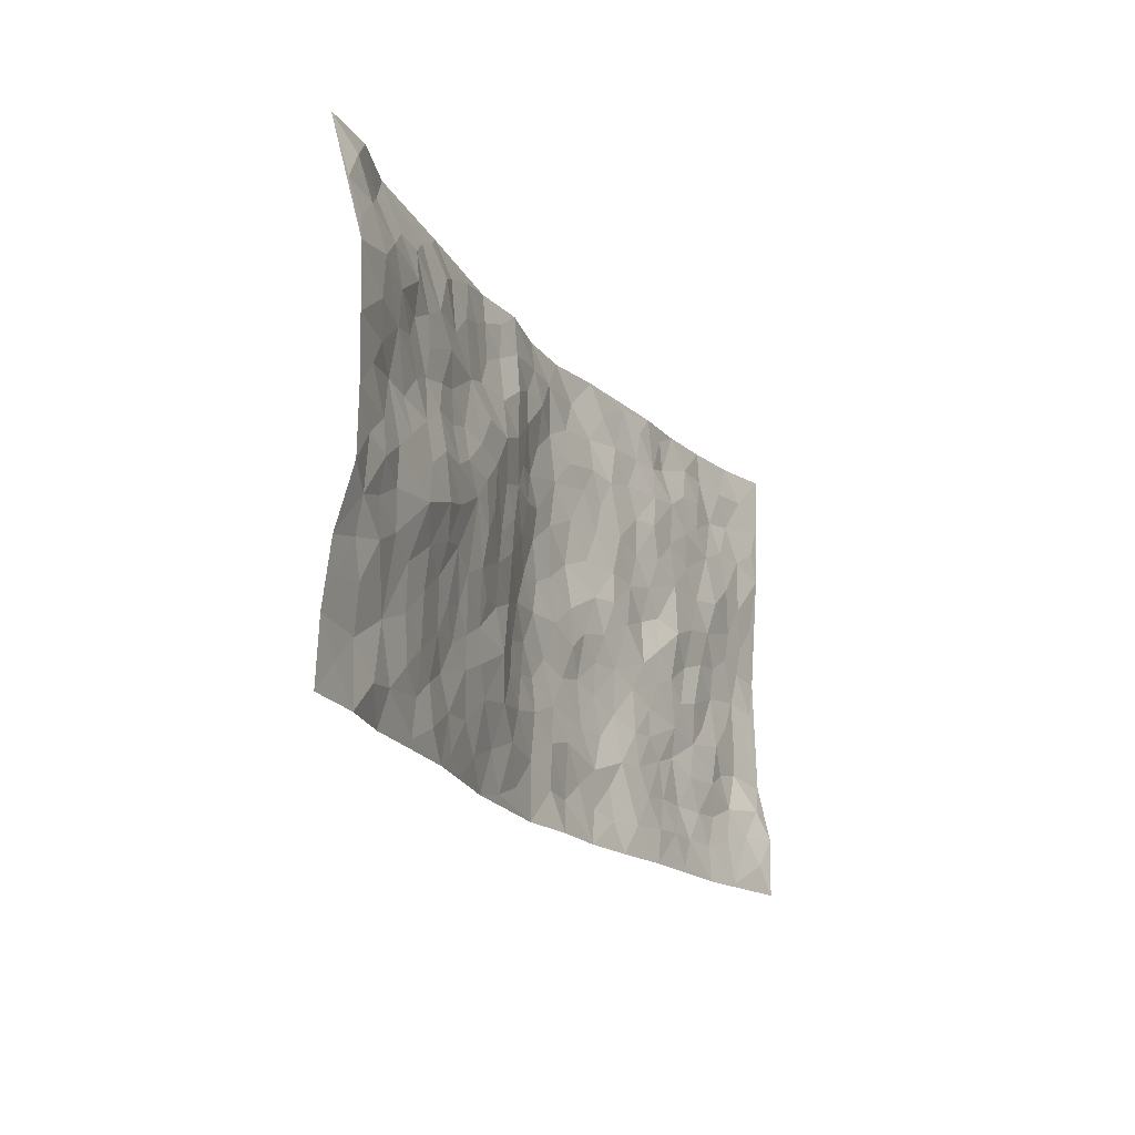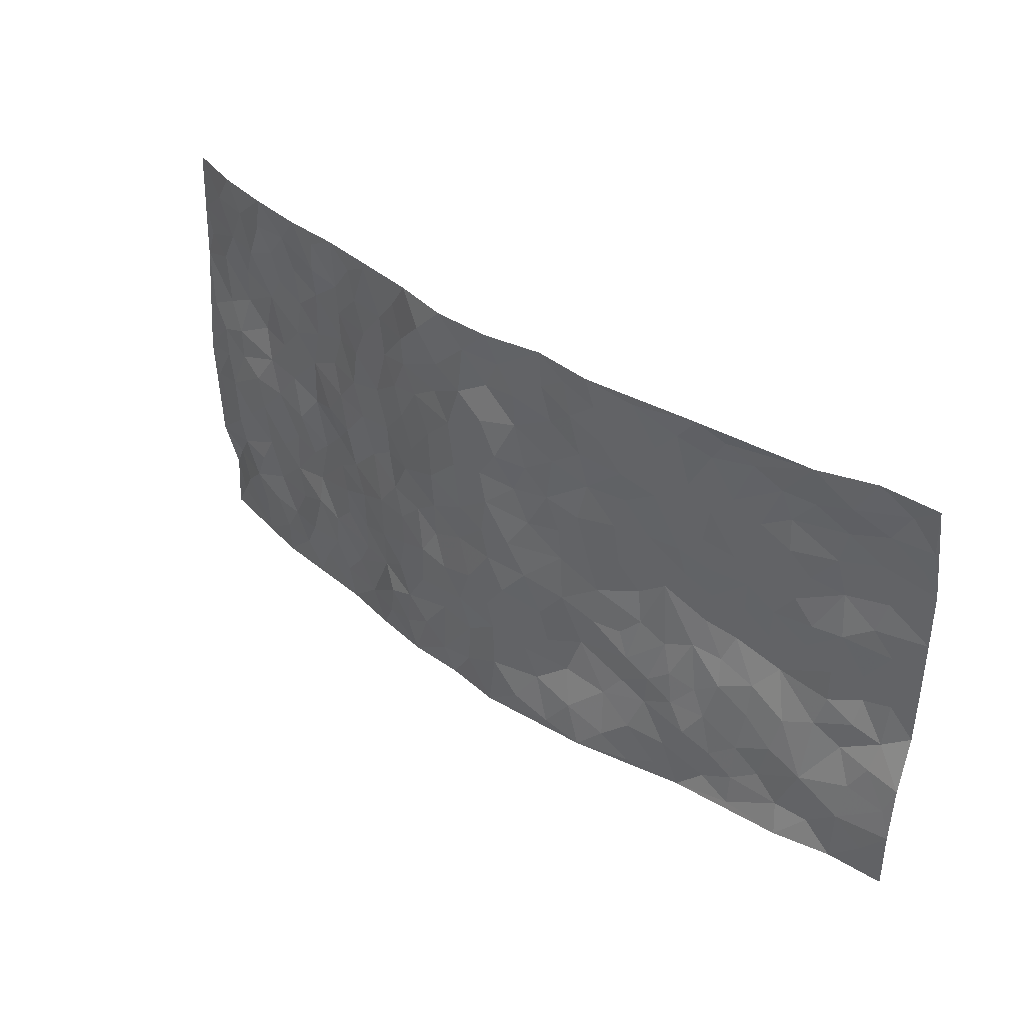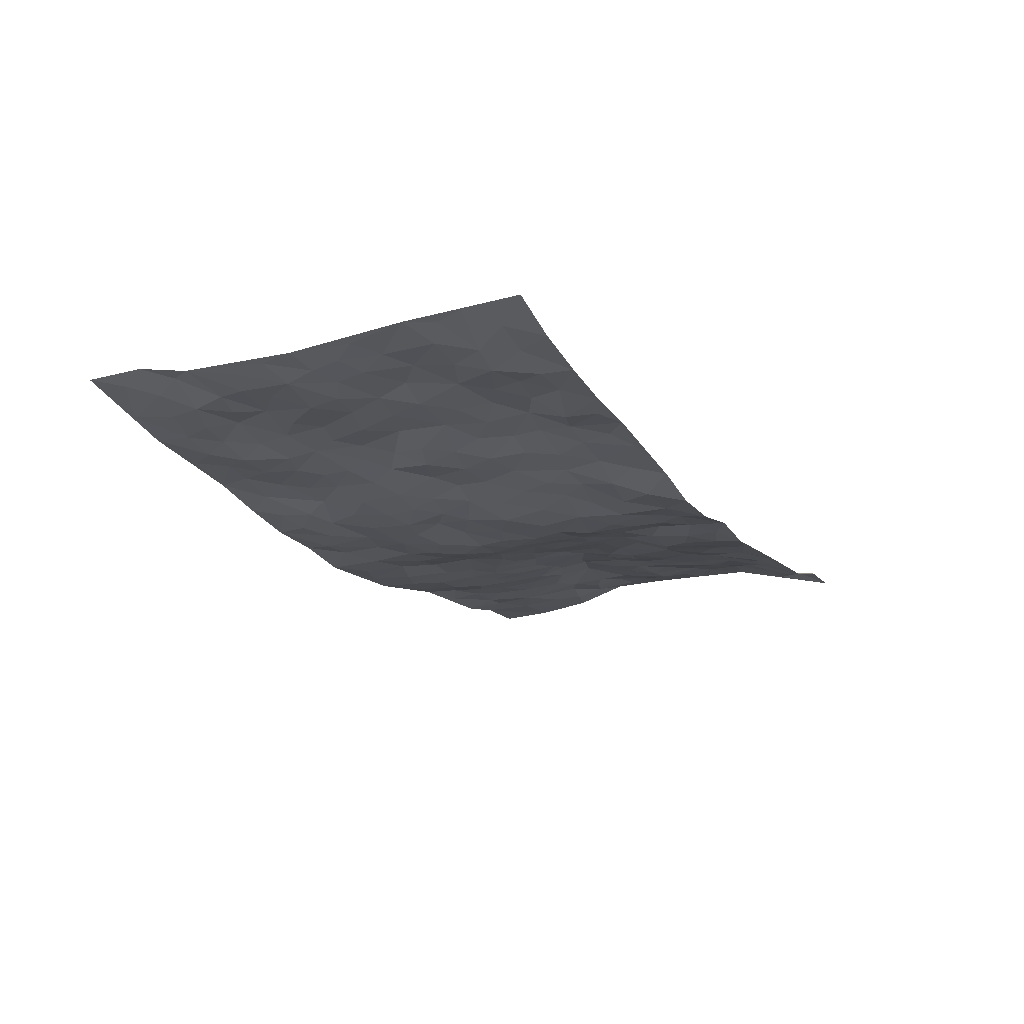
<metadata>
{"format":"obj","ext":"obj","renderer":"f3d","projection":"perspective","resolution":1024,"background":"white","views":[{"elev":-18.3,"azim":-66.6,"up":"+Y"},{"elev":38.2,"azim":-140.4,"up":"+Y"},{"elev":-17.7,"azim":116.3,"up":"+Z"}]}
</metadata>
<code>
v -0.9822 0.008133 0.0237
v -0.9833 0.9882 0.01548
v 0.9739 0.006441 0.08961
v 0.9709 1 0.08199
v -0.792 0.3925 0.05248
v -0.9744 0.498 0.08005
v -0.8537 0.3582 0.05405
v -0.0008954 0.003286 -0.06574
v -0.9776 0.2552 0.04346
v -0.9182 0.3381 0.06155
v -0.7364 0.006794 -0.002
v -0.9801 0.1322 0.02842
v -0.7071 0.2942 0.03178
v -0.8584 0.0063 0.02185
v -0.8371 0.2892 0.04855
v -0.4887 0.003321 -0.01159
v -0.9576 0.1934 0.03509
v -0.2921 0.1685 -0.02571
v -0.7728 0.3227 0.04295
v -0.8627 0.1247 0.02175
v -0.9253 0.06943 0.02467
v -0.7954 0.06795 0.02222
v -0.6708 0.1293 0.01508
v -0.7235 0.07806 0.0127
v -0.8724 0.2107 0.03378
v -0.9075 0.2732 0.04325
v -0.768 0.1804 0.01835
v -0.6898 0.212 0.0201
v -0.8597 0.4869 0.06205
v -0.9739 0.374 0.07783
v -0.7404 0.988 -0.02013
v -0.5345 0.2243 0.001048
v 0.2603 0.1576 -0.04245
v -0.9763 0.7467 0.07605
v -0.3628 0.3934 0.001085
v -0.7798 0.7511 0.04659
v -0.7981 0.8292 0.04102
v -0.5749 0.4417 0.04164
v -0.5965 0.6049 0.02844
v -0.4941 0.9923 -0.04034
v -0.9531 0.6845 0.07503
v -0.6576 0.5611 0.03546
v -0.3893 0.7521 -0.01458
v -0.5065 0.2815 0.004093
v -0.4581 0.2271 -0.01022
v -0.4945 0.1644 -0.01335
v -0.4457 0.6349 0.00142
v -0.3618 0.5597 0.007683
v 0.1654 0.4736 -0.05333
v -0.3317 0.2221 -0.01546
v -0.2078 0.6107 -0.02434
v -0.3717 0.6287 0.001033
v -0.3025 0.06028 -0.04078
v -0.6254 0.7088 0.02034
v -0.3936 0.1958 -0.01532
v -0.8685 0.616 0.05932
v -0.03892 0.3488 -0.06579
v 0.05745 0.3399 -0.06635
v 0.2972 0.451 -0.03556
v -0.09381 0.5519 -0.04619
v -0.1623 0.5562 -0.02875
v 0.09224 0.6302 -0.06841
v -0.6285 0.3472 0.0308
v -0.7459 0.5721 0.03685
v -0.9499 0.8062 0.06033
v -0.558 0.1312 -0.001196
v -0.3675 0.01445 -0.03256
v -0.7908 0.4655 0.05487
v -0.6146 0.1743 0.01111
v -0.6138 0.02116 -0.003192
v -0.2462 0.004867 -0.05423
v -0.6141 0.09061 0.003995
v -0.5448 0.0548 0.0007425
v -0.4306 0.03929 -0.02144
v -0.4505 0.1059 -0.01822
v -0.8875 0.6839 0.06883
v -0.9717 0.8678 0.04589
v -0.7325 0.5082 0.04706
v -0.0004789 0.9963 -0.07047
v -0.7997 0.6735 0.0518
v -0.5587 0.3168 0.01268
v -0.5069 0.4609 0.02746
v 0.005932 0.5719 -0.06713
v -0.05005 0.4835 -0.06169
v 0.002814 0.4201 -0.06477
v -0.1239 0.1296 -0.04762
v -0.5667 0.6687 0.01618
v -0.911 0.5604 0.06772
v -0.73 0.6893 0.03627
v -0.4463 0.2986 -0.004722
v -0.6276 0.269 0.02117
v -0.4995 0.6868 0.002519
v -0.1701 0.4853 -0.02954
v -0.2591 0.4364 -0.0159
v -0.6448 0.6473 0.0243
v -0.01132 0.1185 -0.06109
v -0.4102 0.5102 0.01358
v -0.3409 0.2892 -0.01451
v -0.2377 0.504 -0.02079
v -0.1785 0.3827 -0.03295
v -0.9755 0.6221 0.07844
v -0.7021 0.6211 0.03643
v -0.8112 0.5781 0.04231
v -0.362 0.1124 -0.02879
v -0.5163 0.5329 0.02814
v -0.6768 0.4052 0.05388
v -0.1302 0.3251 -0.04802
v -0.1491 0.2505 -0.04245
v -0.5147 0.6102 0.01318
v 0.1091 0.7288 -0.06502
v -0.003882 0.216 -0.05649
v -0.07318 0.2743 -0.05524
v 0.004258 0.2888 -0.06653
v -0.4254 0.3645 0.003393
v -0.1949 0.1848 -0.03109
v -0.6488 0.4869 0.04371
v -0.5514 0.3814 0.02608
v -0.4877 0.3923 0.01405
v -0.3031 0.5242 -0.003057
v -0.2563 0.3509 -0.02213
v -0.3499 0.4669 0.007223
v -0.2234 0.2718 -0.01981
v -0.09124 0.4121 -0.05556
v -0.5894 0.5311 0.03869
v -0.0922 0.1996 -0.05111
v -0.2139 0.09616 -0.04847
v -0.3967 0.2596 -0.01196
v -0.9223 0.4364 0.07135
v -0.8615 0.4197 0.06884
v 0.09171 0.4227 -0.05512
v 0.209 0.2378 -0.05156
v 0.08257 0.517 -0.06309
v 0.01921 0.4884 -0.06558
v 0.1661 0.3926 -0.04952
v 0.7907 0.4975 0.02654
v 0.22 0.4336 -0.04703
v 0.2673 0.3134 -0.04722
v 0.1611 0.5667 -0.06532
v 0.124 0.9969 -0.06938
v -0.289 0.6195 -0.006157
v 0.4213 0.8787 -0.008158
v 0.4868 0.9967 -0.005412
v -0.2126 0.7795 -0.03037
v -0.05755 0.8636 -0.05102
v -0.3184 0.3491 -0.01035
v -0.4547 0.5656 0.01616
v -0.0749 0.05484 -0.0629
v -0.159 0.02468 -0.05749
v 0.1216 0.003168 -0.04671
v 0.01485 0.8596 -0.05133
v -0.0171 0.7003 -0.06404
v 0.4201 0.1969 -0.009163
v 0.342 0.2896 -0.03414
v 0.5885 0.5261 0.01953
v 0.5243 0.546 -0.002515
v 0.4537 0.1355 -0.001429
v 0.522 0.2276 -0.003305
v 0.4137 0.3614 -0.01885
v 0.02257 0.6412 -0.0658
v -0.05786 0.6279 -0.04968
v -0.144 0.7294 -0.03135
v -0.08525 0.6933 -0.04646
v -0.05915 0.791 -0.04923
v -0.1339 0.6331 -0.03469
v 0.02104 0.7751 -0.0646
v 0.2436 0.9962 -0.04143
v -0.01802 0.926 -0.05409
v -0.2691 0.843 -0.04045
v -0.1988 0.8772 -0.04684
v -0.315 0.7779 -0.02903
v -0.2466 0.9939 -0.0618
v -0.2248 0.6958 -0.01668
v -0.315 0.6998 -0.008291
v -0.1381 0.8292 -0.03194
v -0.1232 0.997 -0.05091
v 0.2177 0.7447 -0.04673
v 0.1738 0.6664 -0.05774
v 0.3248 0.5944 -0.02501
v 0.2602 0.5225 -0.03985
v 0.2654 0.6647 -0.03997
v 0.4223 0.7431 -0.01067
v 0.3539 0.682 -0.02073
v 0.2854 0.7319 -0.0369
v 0.06947 0.9282 -0.06092
v 0.07955 0.8227 -0.06371
v 0.1463 0.8568 -0.05681
v 0.2512 0.8713 -0.04803
v 0.3201 0.7919 -0.02672
v 0.2318 0.5948 -0.04841
v -0.8819 0.8632 0.0418
v -0.6809 0.8146 0.02537
v -0.8661 0.773 0.06189
v -0.8601 0.9909 0.01213
v -0.9238 0.9345 0.03554
v -0.8138 0.9133 0.01084
v -0.7344 0.8814 0.01724
v -0.608 0.9253 -0.007722
v -0.6631 0.8831 0.01103
v -0.6869 0.7438 0.02206
v -0.5597 0.8127 0.007471
v -0.6211 0.7792 0.01516
v -0.5118 0.8997 -0.006466
v -0.3921 0.8756 -0.02433
v -0.5485 0.9566 -0.0195
v -0.4651 0.814 -0.00994
v -0.4453 0.9324 -0.03015
v -0.3476 0.9691 -0.04454
v -0.5103 0.7592 0.005621
v -0.3214 0.8979 -0.03852
v -0.2598 0.9267 -0.05014
v 0.1561 0.7838 -0.05237
v 0.254 0.8027 -0.04026
v 0.1902 0.9314 -0.0635
v 0.391 0.8108 -0.01583
v 0.3349 0.879 -0.02275
v 0.379 0.9806 -0.01979
v 0.2865 0.9355 -0.03189
v 0.4382 0.9467 -0.005722
v 0.3786 0.493 -0.01532
v 0.3233 0.5283 -0.02229
v 0.4826 0.6032 -0.006496
v 0.4309 0.6636 -0.01417
v 0.4047 0.5872 -0.01846
v 0.3513 0.1905 -0.01996
v 0.4805 0.3347 -0.006662
v 0.4592 0.5215 -0.01586
v 0.3471 0.388 -0.03224
v -0.1238 0.9135 -0.04415
v -0.1844 0.9551 -0.05101
v 0.3211 0.1338 -0.03524
v 0.6103 0.01539 0.01931
v 0.2018 0.3335 -0.05597
v 0.2719 0.3848 -0.04472
v 0.5831 0.2482 0.002871
v 0.7312 0.9981 0.02113
v 0.9749 0.2517 0.06492
v 0.488 0.811 0.007899
v 0.7164 0.4876 0.02427
v 0.4846 0.7456 0.007298
v 0.9776 0.5006 0.05669
v 0.6673 0.2946 0.02094
v 0.5062 0.468 0.0061
v 0.7755 0.3122 0.03688
v 0.5584 0.4157 0.01385
v 0.4871 0.002338 0.005943
v 0.08965 0.2523 -0.05968
v 0.5032 0.07754 0.00601
v 0.1347 0.319 -0.05924
v 0.4154 0.2669 -0.01443
v 0.8719 0.2664 0.04224
v 0.6395 0.462 0.01446
v 0.5768 0.08293 0.01179
v 0.447 0.4255 -0.006468
v 0.605 0.372 0.01743
v 0.2873 0.2326 -0.04109
v 0.4773 0.2717 -0.007057
v 0.265 0.07895 -0.04555
v 0.366 0.002593 -0.02034
v 0.2445 0.002785 -0.04133
v 0.2014 0.1151 -0.05251
v 0.06726 0.1703 -0.05218
v 0.1446 0.19 -0.05128
v 0.6126 0.1477 0.004464
v 0.7757 0.4236 0.02457
v 0.7459 0.2221 0.03609
v 0.6504 0.08128 0.01622
v 0.6666 0.3852 0.02607
v 0.7161 0.34 0.02454
v 0.8846 0.3272 0.0401
v 0.7434 0.5673 0.03284
v 0.6909 0.1464 0.02305
v 0.7625 0.1514 0.03032
v 0.8389 0.3687 0.0369
v 0.9404 0.3506 0.05256
v 0.8862 0.4394 0.03581
v 0.5803 0.3131 0.01121
v 0.8189 0.1081 0.04448
v 0.3322 0.06396 -0.03037
v 0.4089 0.06935 -0.008439
v 0.07026 0.0785 -0.05511
v 0.1424 0.07259 -0.05741
v 0.9739 0.7507 0.07492
v 0.7309 0.0805 0.0305
v 0.6534 0.2162 0.0194
v 0.9593 0.4255 0.05492
v 0.9062 0.5098 0.04393
v 0.8067 0.2517 0.03397
v 0.532 0.1486 0.0009955
v 0.7333 0.002845 0.03466
v 0.5007 0.394 0.00195
v 0.9349 0.06792 0.07804
v 0.9696 0.1309 0.09331
v 0.8386 0.1822 0.04177
v 0.8955 0.1277 0.06118
v 0.827 0.01184 0.05573
v 0.9307 0.1923 0.07503
v 0.6638 0.5555 0.02456
v 0.6901 0.6325 0.02715
v 0.5827 0.6354 0.01682
v 0.8229 0.6915 0.05262
v 0.6282 0.7708 0.02788
v 0.9545 0.6256 0.06205
v 0.7643 0.6411 0.04614
v 0.8536 0.5957 0.0436
v 0.731 0.7436 0.03716
v 0.8453 0.5309 0.03797
v 0.9149 0.5747 0.05039
v 0.8893 0.6595 0.057
v 0.6379 0.6919 0.02297
v 0.5628 0.7232 0.01435
v 0.507 0.6736 0.005984
v 0.8515 0.8527 0.04434
v 0.71 0.8708 0.02772
v 0.8098 0.7769 0.04352
v 0.8949 0.7785 0.05559
v 0.7791 0.8437 0.02982
v 0.9696 0.8754 0.07778
v 0.6916 0.8021 0.03017
v 0.9492 0.8124 0.0721
v 0.7401 0.9311 0.02155
v 0.8528 0.999 0.04493
v 0.6093 0.9964 0.004059
v 0.8177 0.9261 0.04204
v 0.9029 0.9289 0.06038
v 0.659 0.9334 0.01672
v 0.5545 0.8993 4.109e-05
v 0.4887 0.8803 0.004553
v 0.5481 0.9678 -0.002042
v 0.5663 0.8213 0.01932
v 0.6334 0.86 0.02093
f 29 6 128
f 12 21 20
f 26 10 9
f 55 45 46
f 27 19 15
f 26 9 17
f 101 6 88
f 12 1 21
f 7 15 19
f 125 86 96
f 84 123 85
f 129 29 128
f 25 27 15
f 12 20 17
f 73 75 66
f 22 14 11
f 26 17 25
f 9 12 17
f 25 15 26
f 5 129 7
f 52 146 48
f 55 18 50
f 7 19 5
f 20 27 25
f 124 82 105
f 41 76 34
f 20 14 22
f 14 20 21
f 14 21 1
f 24 22 11
f 24 27 22
f 72 66 69
f 69 32 91
f 70 24 11
f 24 23 27
f 17 20 25
f 27 20 22
f 10 15 7
f 10 26 15
f 23 28 27
f 27 13 19
f 28 23 69
f 13 27 28
f 119 121 94
f 10 7 129
f 6 30 128
f 9 10 30
f 36 192 80
f 80 102 89
f 118 81 44
f 64 103 78
f 115 126 86
f 45 32 46
f 91 63 13
f 129 68 29
f 95 87 54
f 95 54 199
f 202 40 204
f 82 97 105
f 29 88 6
f 18 55 104
f 148 126 71
f 38 82 124
f 50 18 122
f 117 82 38
f 5 19 106
f 82 117 118
f 80 64 102
f 127 45 55
f 194 77 190
f 98 35 114
f 39 124 105
f 127 50 98
f 106 19 13
f 66 75 46
f 39 95 42
f 63 117 38
f 95 89 102
f 101 56 76
f 51 140 99
f 18 53 126
f 62 83 132
f 45 127 90
f 112 113 57
f 103 29 68
f 130 85 58
f 109 39 105
f 35 94 121
f 113 246 58
f 151 165 163
f 120 100 94
f 114 127 98
f 192 190 65
f 95 39 87
f 36 191 37
f 67 104 74
f 56 101 88
f 13 63 106
f 192 34 76
f 268 241 243
f 108 115 125
f 93 84 60
f 133 84 85
f 156 288 157
f 101 76 41
f 80 103 64
f 105 97 146
f 99 61 51
f 92 109 47
f 125 96 111
f 158 227 153
f 75 104 55
f 69 66 32
f 81 91 32
f 106 78 68
f 42 64 78
f 77 34 65
f 24 70 72
f 75 73 16
f 16 71 67
f 2 34 77
f 13 28 91
f 103 56 88
f 56 80 76
f 72 69 23
f 11 16 70
f 16 73 70
f 16 67 74
f 115 18 126
f 24 72 23
f 73 72 70
f 16 74 75
f 72 73 66
f 32 45 44
f 84 83 60
f 66 46 32
f 78 106 116
f 117 63 81
f 67 53 104
f 103 68 78
f 69 91 28
f 36 80 89
f 106 38 116
f 106 68 5
f 81 118 117
f 62 132 138
f 32 44 81
f 53 67 71
f 57 58 85
f 123 100 107
f 93 60 61
f 33 230 224
f 8 96 147
f 132 133 130
f 140 48 119
f 93 100 123
f 122 98 50
f 164 60 160
f 53 71 126
f 125 112 108
f 193 194 195
f 75 55 46
f 63 91 81
f 56 103 80
f 196 198 31
f 18 104 53
f 121 48 97
f 38 106 63
f 118 97 82
f 97 35 121
f 51 172 140
f 130 134 49
f 87 39 109
f 288 252 263
f 97 114 35
f 47 43 92
f 57 113 58
f 248 130 58
f 34 101 41
f 114 90 127
f 116 124 42
f 145 94 35
f 118 114 97
f 167 79 175
f 98 145 35
f 85 123 57
f 43 47 52
f 199 36 89
f 42 78 116
f 159 83 62
f 88 29 103
f 74 104 75
f 118 44 90
f 173 140 172
f 42 95 102
f 190 192 37
f 65 190 77
f 89 95 199
f 125 111 112
f 92 87 109
f 18 115 122
f 177 180 176
f 112 57 107
f 109 105 146
f 93 94 100
f 285 286 275
f 96 86 147
f 137 232 131
f 57 123 107
f 87 92 208
f 49 134 136
f 132 130 49
f 161 164 162
f 50 127 55
f 122 108 107
f 122 107 100
f 48 140 52
f 118 90 114
f 99 119 94
f 123 84 93
f 36 37 192
f 48 121 119
f 120 122 100
f 39 42 124
f 38 124 116
f 248 58 246
f 44 45 90
f 98 122 120
f 146 52 47
f 94 93 99
f 168 209 170
f 212 183 188
f 202 197 200
f 42 102 64
f 107 108 112
f 99 93 61
f 8 280 96
f 112 111 113
f 125 115 86
f 115 108 122
f 128 30 10
f 5 68 129
f 10 129 128
f 132 49 138
f 83 84 133
f 130 133 85
f 83 133 132
f 248 134 130
f 156 152 224
f 151 110 165
f 212 186 211
f 153 224 249
f 254 251 244
f 246 261 262
f 225 158 249
f 49 136 179
f 185 184 150
f 214 188 181
f 181 188 182
f 161 163 174
f 143 170 172
f 110 211 185
f 184 79 167
f 174 228 169
f 62 110 159
f 163 150 144
f 210 169 229
f 170 143 168
f 176 211 110
f 98 120 145
f 94 145 120
f 48 146 97
f 109 146 47
f 148 86 126
f 147 86 148
f 71 8 148
f 8 147 148
f 244 276 254
f 232 136 134
f 174 143 161
f 60 83 160
f 163 162 151
f 159 160 83
f 261 281 262
f 259 281 149
f 219 220 59
f 246 113 111
f 33 255 131
f 157 256 152
f 137 255 153
f 230 278 279
f 262 260 33
f 154 155 242
f 131 255 137
f 248 131 232
f 281 280 149
f 259 258 278
f 220 179 59
f 159 151 160
f 162 160 151
f 164 61 60
f 228 174 144
f 144 174 163
f 159 110 151
f 161 172 164
f 186 184 185
f 161 162 163
f 61 164 51
f 160 162 164
f 187 217 213
f 150 163 165
f 205 202 200
f 79 184 139
f 170 43 173
f 174 169 143
f 161 143 172
f 167 144 150
f 176 180 183
f 172 170 173
f 223 226 221
f 185 150 165
f 99 140 119
f 207 206 203
f 172 51 164
f 43 52 173
f 173 52 140
f 167 175 228
f 228 229 169
f 210 168 169
f 177 110 62
f 189 138 179
f 62 138 177
f 136 232 233
f 181 182 222
f 150 184 167
f 178 180 189
f 49 179 138
f 177 138 189
f 180 178 182
f 178 179 220
f 307 308 304
f 222 223 221
f 215 187 188
f 176 183 212
f 187 213 186
f 214 215 188
f 185 211 186
f 237 181 239
f 182 188 183
f 110 185 165
f 216 215 141
f 211 176 212
f 182 183 180
f 176 110 177
f 213 184 186
f 178 189 179
f 177 189 180
f 195 190 37
f 197 198 200
f 195 194 190
f 34 192 65
f 80 192 76
f 37 196 195
f 194 2 77
f 193 2 194
f 196 37 191
f 31 193 195
f 198 196 191
f 31 195 196
f 199 201 191
f 197 204 31
f 198 191 201
f 31 198 197
f 201 199 54
f 36 199 191
f 54 208 201
f 208 43 205
f 208 54 87
f 198 201 200
f 206 205 203
f 43 170 203
f 210 207 209
f 40 202 206
f 31 204 40
f 197 202 204
f 208 205 200
f 43 203 205
f 205 206 202
f 203 209 207
f 171 40 207
f 40 206 207
f 208 200 201
f 43 208 92
f 170 209 203
f 168 143 169
f 207 210 171
f 168 210 209
f 188 187 212
f 212 187 186
f 166 139 213
f 184 213 139
f 237 214 181
f 215 214 141
f 216 141 218
f 213 217 166
f 142 166 216
f 217 216 166
f 187 215 217
f 216 217 215
f 237 141 214
f 142 216 218
f 223 222 182
f 179 136 59
f 223 220 219
f 267 238 251
f 237 327 141
f 223 182 178
f 158 290 253
f 220 223 178
f 59 233 227
f 233 59 136
f 248 246 131
f 153 249 158
f 251 254 267
f 223 219 226
f 111 261 246
f 297 251 238
f 276 256 157
f 167 228 144
f 229 228 175
f 175 171 229
f 229 171 210
f 260 257 33
f 265 271 272
f 266 289 283
f 269 243 250
f 249 224 152
f 266 283 271
f 227 233 137
f 253 227 158
f 325 313 320
f 135 264 275
f 310 329 239
f 270 298 297
f 249 256 225
f 275 273 269
f 311 222 221
f 155 154 299
f 234 276 157
f 310 311 299
f 222 239 181
f 221 226 155
f 266 263 252
f 242 290 244
f 264 273 275
f 273 264 243
f 242 244 154
f 276 290 225
f 288 234 157
f 240 282 302
f 275 286 306
f 225 290 158
f 234 263 284
f 241 254 276
f 233 232 137
f 137 153 227
f 264 135 238
f 244 251 154
f 260 259 257
f 227 253 219
f 33 224 255
f 154 297 299
f 240 302 307
f 297 154 251
f 264 268 243
f 253 226 219
f 271 284 263
f 277 294 293
f 290 242 253
f 241 234 284
f 59 227 219
f 242 155 226
f 252 245 231
f 157 152 156
f 257 230 33
f 152 256 249
f 278 230 257
f 262 33 131
f 224 153 255
f 259 278 257
f 134 248 232
f 230 279 224
f 96 261 111
f 261 96 280
f 280 281 261
f 246 262 131
f 252 247 245
f 268 267 241
f 283 277 272
f 288 247 252
f 275 274 285
f 295 291 294
f 267 268 264
f 263 234 288
f 309 310 299
f 290 276 244
f 283 272 271
f 267 254 241
f 265 243 241
f 236 240 285
f 297 238 270
f 303 305 298
f 241 276 234
f 221 155 299
f 272 277 293
f 250 243 287
f 286 285 240
f 284 271 265
f 271 263 266
f 295 3 291
f 225 256 276
f 241 284 265
f 289 266 231
f 3 292 291
f 321 235 323
f 293 294 296
f 279 278 258
f 245 279 258
f 279 156 224
f 260 281 259
f 280 8 149
f 262 281 260
f 231 266 252
f 267 264 238
f 306 304 270
f 283 289 295
f 243 269 273
f 236 269 250
f 294 292 296
f 274 236 285
f 269 274 275
f 250 287 293
f 245 289 231
f 236 274 269
f 156 279 247
f 242 226 253
f 247 279 245
f 243 265 287
f 288 156 247
f 265 272 293
f 296 292 236
f 293 287 265
f 295 294 277
f 277 283 295
f 236 250 296
f 289 3 295
f 292 294 291
f 293 296 250
f 300 304 308
f 325 320 235
f 329 330 326
f 270 304 303
f 270 303 298
f 309 305 301
f 135 306 270
f 299 297 298
f 298 309 299
f 238 135 270
f 300 314 305
f 303 300 305
f 304 306 307
f 300 303 304
f 282 319 315
f 322 325 235
f 275 306 135
f 307 306 286
f 240 307 286
f 308 307 302
f 302 282 308
f 308 282 315
f 305 309 298
f 310 309 301
f 310 301 329
f 310 239 311
f 222 311 239
f 299 311 221
f 319 312 315
f 312 323 316
f 301 305 318
f 305 314 316
f 300 308 315
f 316 314 312
f 312 314 315
f 315 314 300
f 323 312 324
f 316 313 318
f 282 4 317
f 330 313 325
f 4 321 324
f 235 320 323
f 282 317 319
f 312 319 317
f 326 325 322
f 316 320 313
f 316 318 305
f 142 218 327
f 327 218 141
f 316 323 320
f 324 312 317
f 4 324 317
f 321 323 324
f 318 313 330
f 328 326 322
f 326 327 329
f 329 327 237
f 326 328 327
f 322 142 328
f 327 328 142
f 329 237 239
f 301 318 330
f 326 330 325
f 330 329 301

</code>
